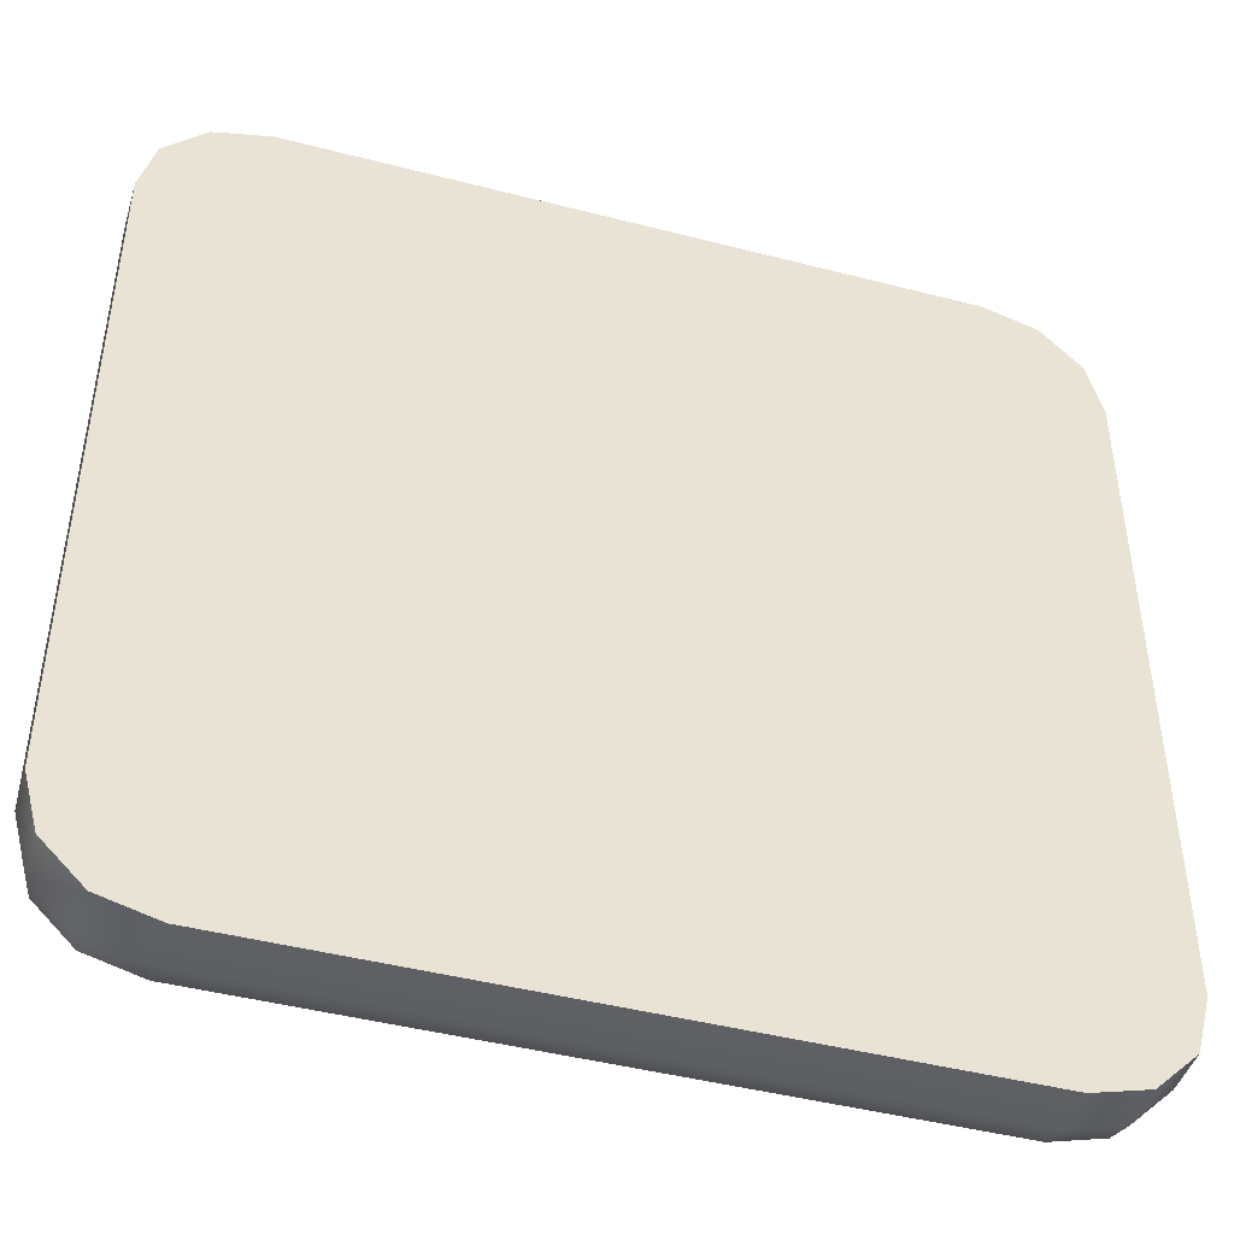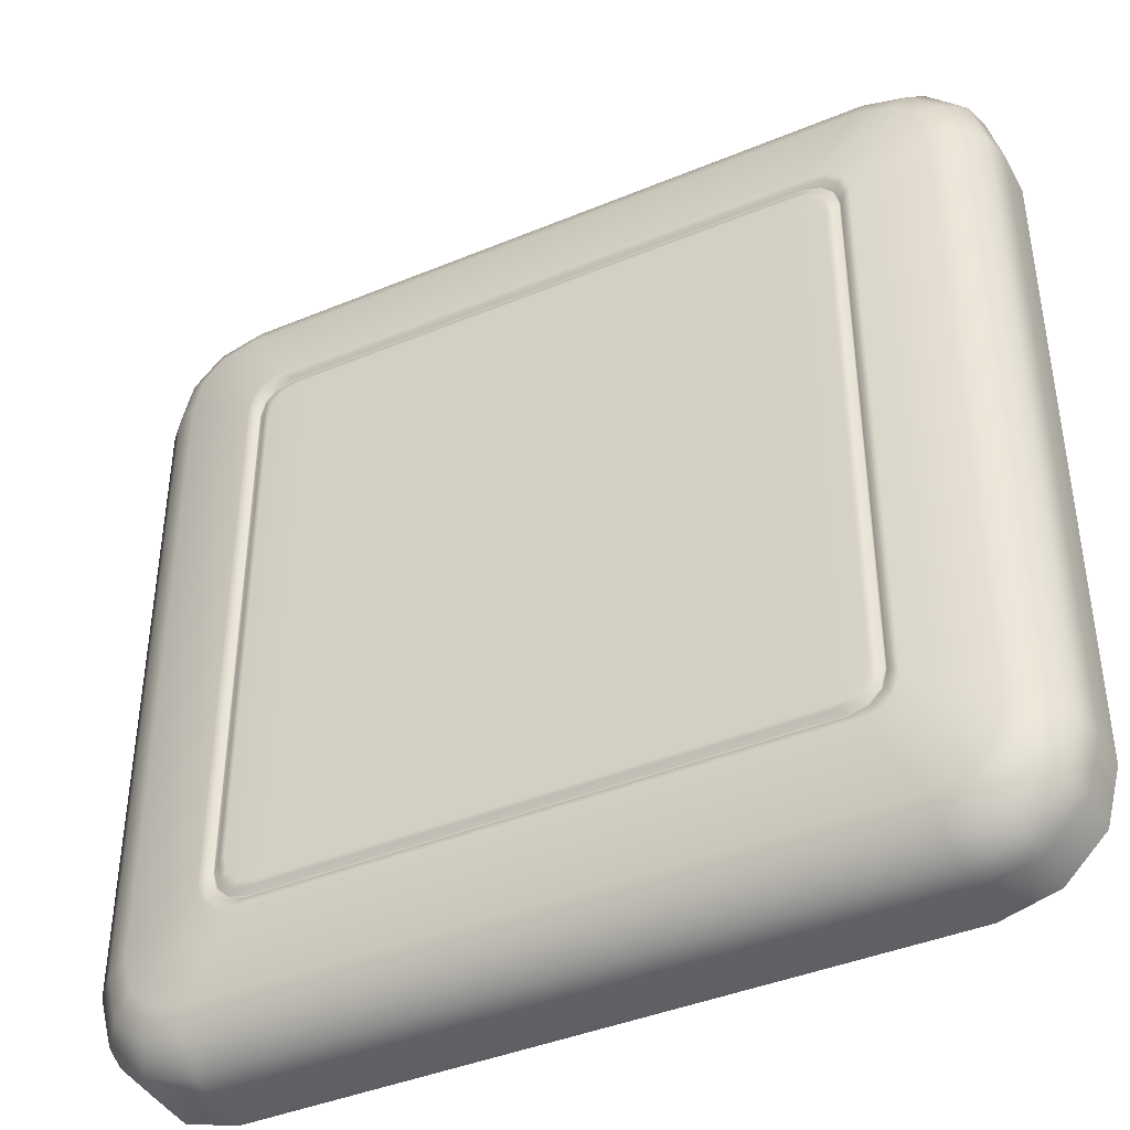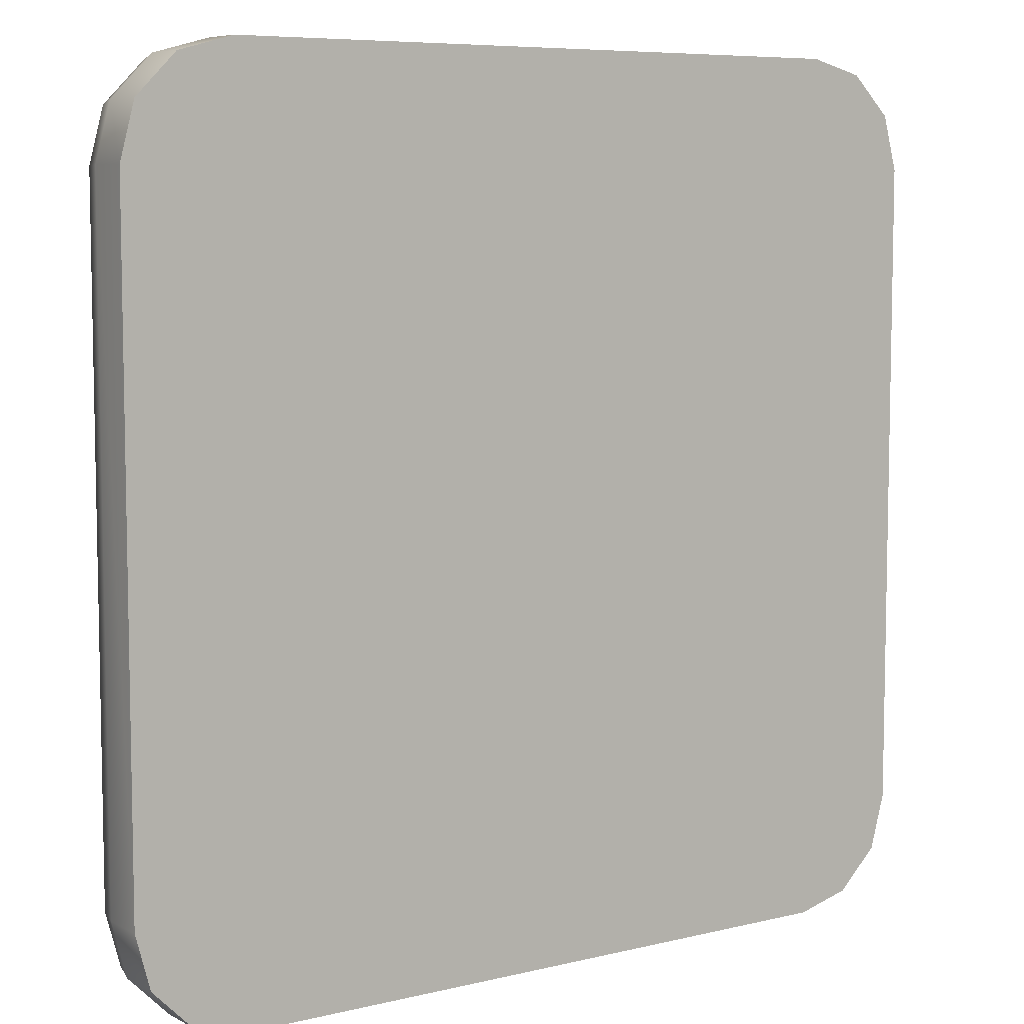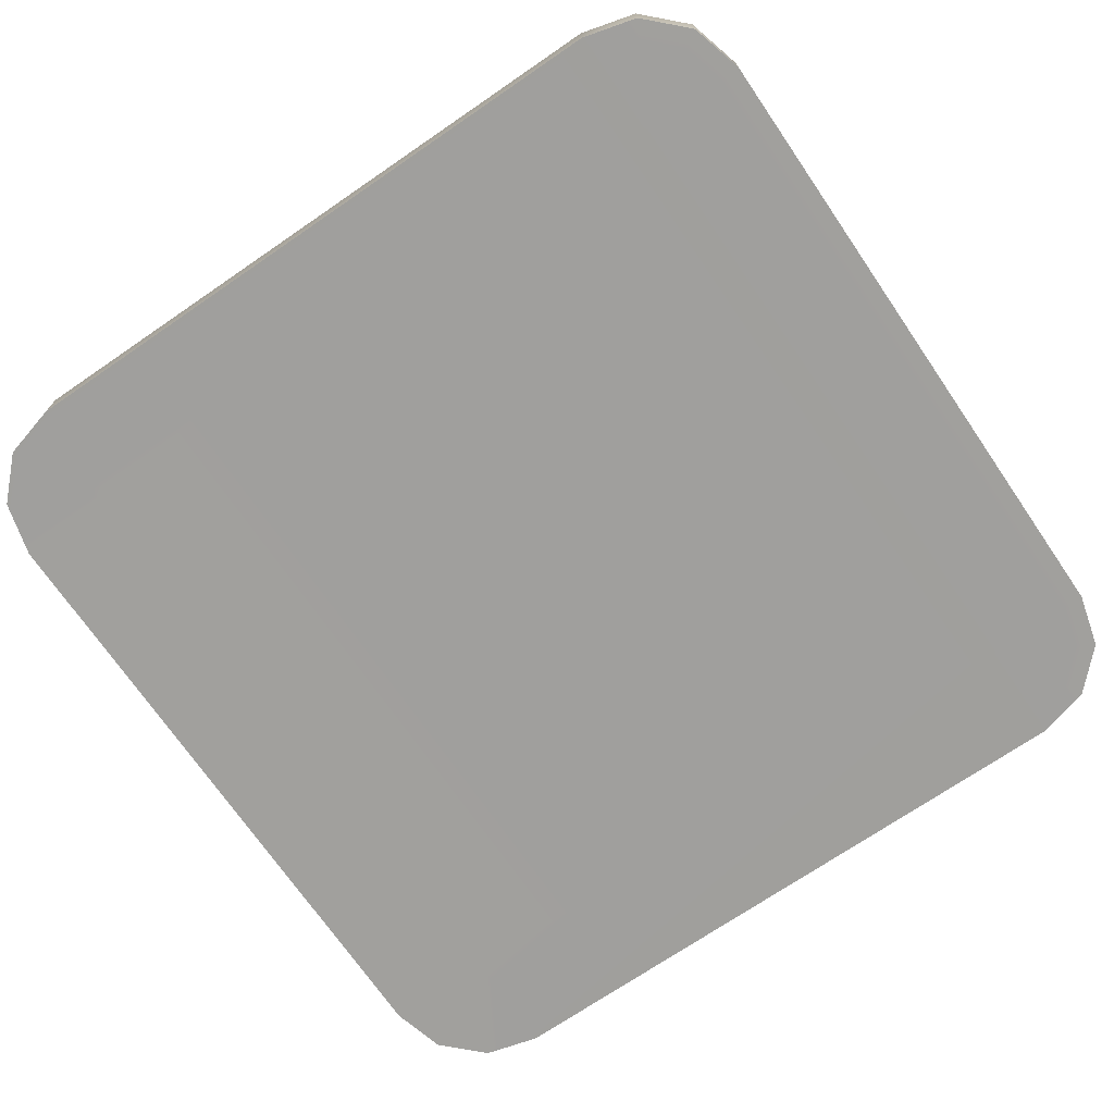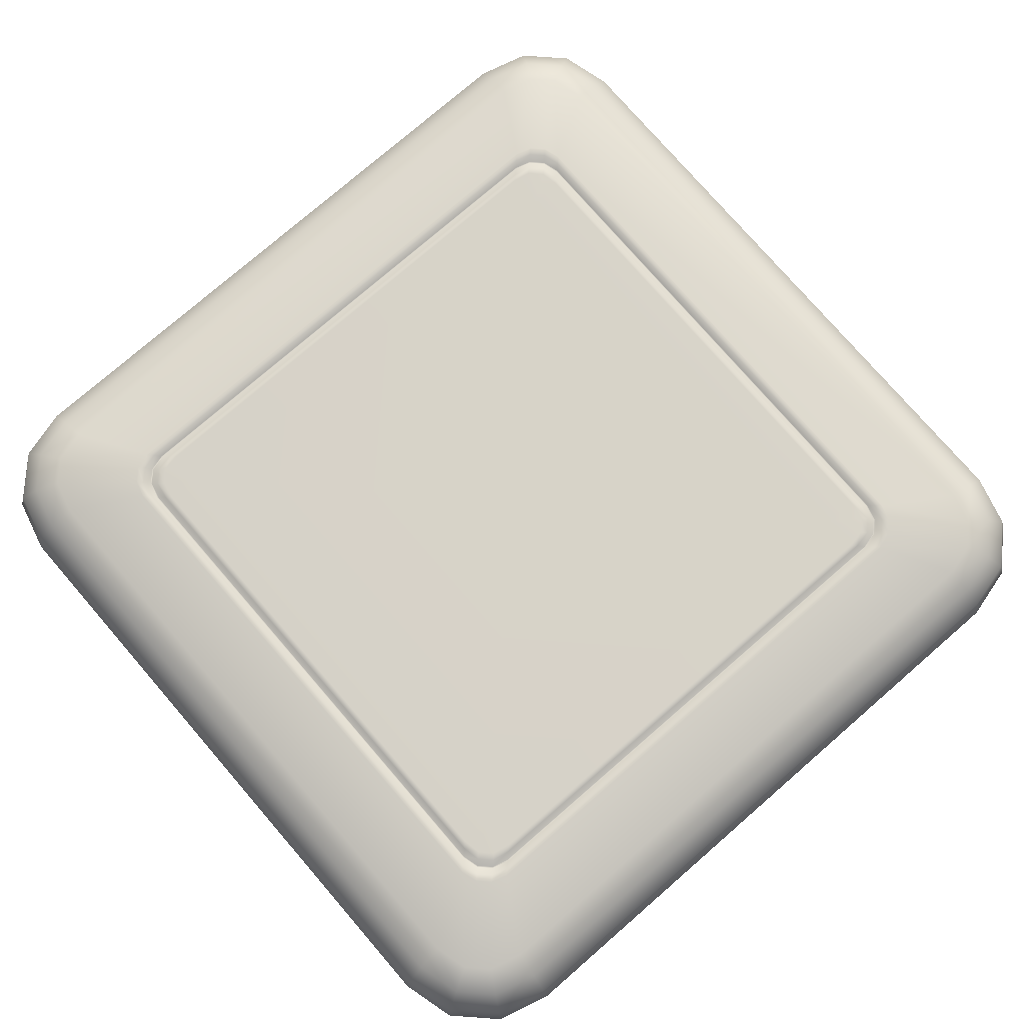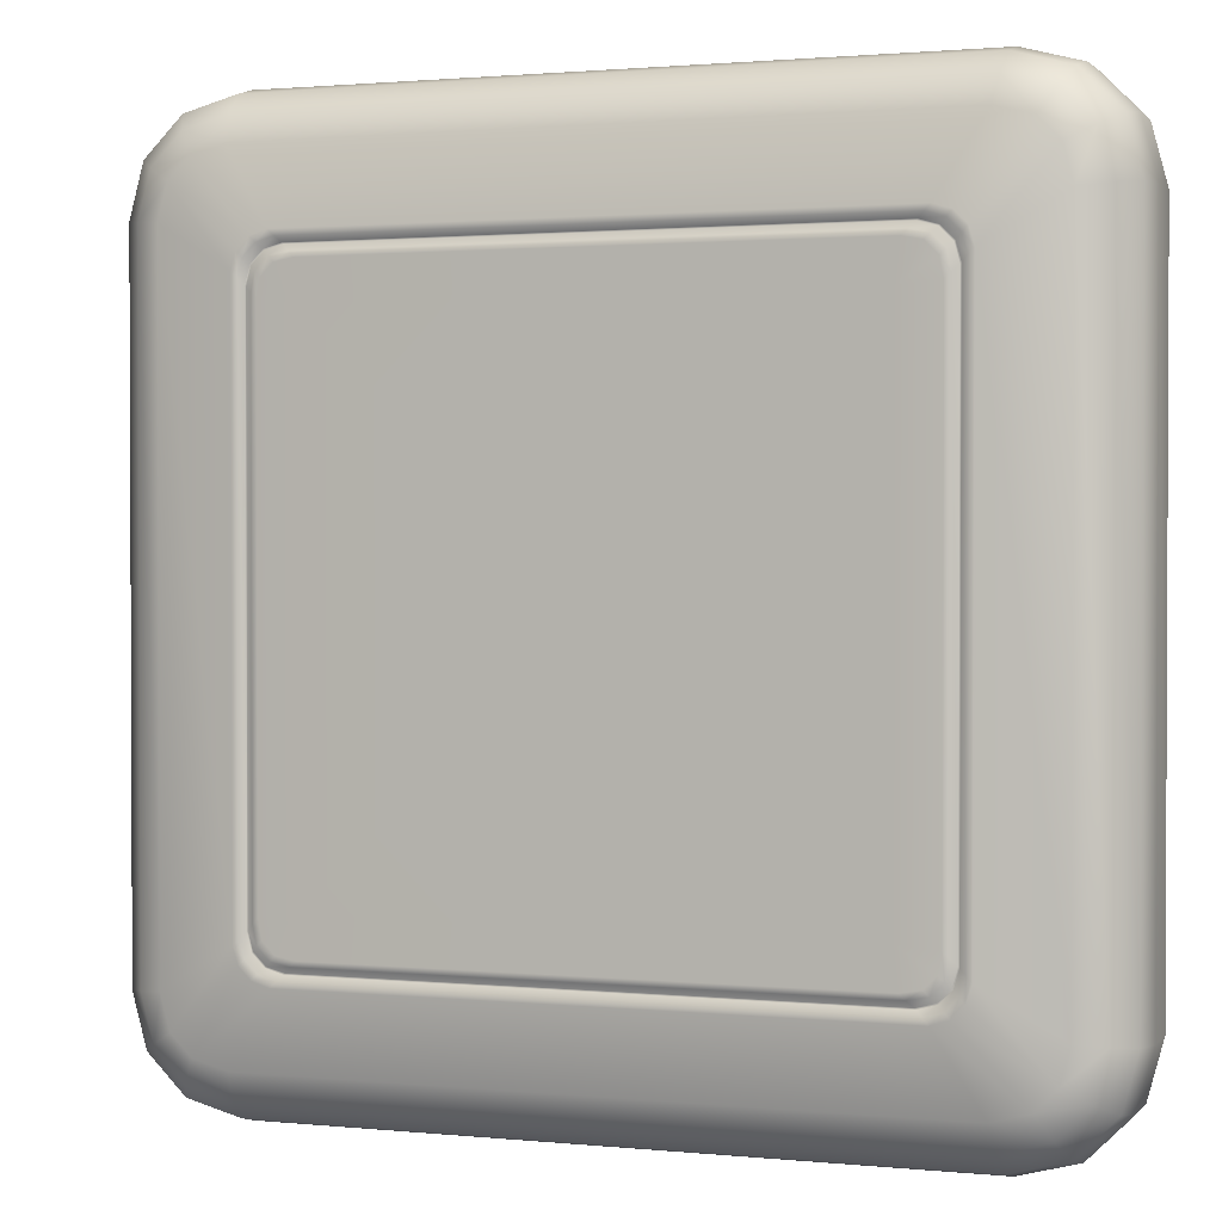
<metadata>
{"format":"obj","ext":"obj","renderer":"f3d","projection":"perspective","resolution":1024,"background":"white","views":[{"elev":-45.0,"azim":-16.7,"up":"+Z"},{"elev":-41.4,"azim":-153.3,"up":"+Z"},{"elev":7.2,"azim":-34.9,"up":"+Z"},{"elev":-71.4,"azim":34.4,"up":"+Y"},{"elev":77.3,"azim":139.1,"up":"+Y"},{"elev":1.4,"azim":-160.1,"up":"+Z"}]}
</metadata>
<code>
g ENV_S01_Pressure_Plate_Button_01a_MO
v 1.251 0.2553 -1.104
v 1.087 0.2584 -1.087
v 1.236 0.2553 -1.184
v 1.184 0.2553 -1.236
v 1.275 0.2518 -1.128
v 1.259 0.2516 -1.207
v 1.207 0.2516 -1.259
v 1.104 0.2553 -1.251
v 1.128 0.2518 -1.275
v 1.087 0.2584 -1.087
v 1.251 0.2553 1.104
v -1.128 0.2518 -1.275
v -1.087 0.2584 -1.087
v -1.104 0.2553 -1.251
v -1.186 0.2553 -1.237
v -1.087 0.2584 -1.087
v -1.237 0.2553 -1.186
v -1.208 0.2484 -1.26
v -1.26 0.2484 -1.208
v -1.251 0.2553 -1.104
v -1.275 0.2518 -1.128
v 1.153 0.2359 -1.3
v -1.153 0.2359 -1.3
v -1.208 0.2484 -1.26
v 1.229 0.2357 -1.28
v 1.207 0.2516 -1.259
v -1.229 0.2354 -1.28
v -1.26 0.2484 -1.208
v -1.28 0.2354 -1.229
v 1.28 0.2357 -1.229
v 1.259 0.2516 -1.207
v 1.3 0.2358 -1.153
v -1.159 0.2356 -1.307
v -1.235 0.2355 -1.286
v 1.16 0.2357 -1.307
v 1.234 0.2355 -1.286
v -1.286 0.2355 -1.235
v 1.286 0.2355 -1.234
v 1.257 0.2499 -1.308
v 1.308 0.2499 -1.257
v 1.183 0.2499 -1.33
v 1.33 0.2499 -1.183
v -1.183 0.2499 -1.33
v -1.208 0.2553 -1.355
v -1.257 0.2499 -1.308
v -1.308 0.2499 -1.257
v -1.257 0.2499 -1.308
v -1.307 0.2357 -1.16
v -1.33 0.2499 -1.183
v -1.3 0.2358 -1.153
v -1.281 0.2553 -1.331
v -1.308 0.2499 -1.257
v -1.331 0.2553 -1.281
v -1.307 0.2358 1.16
v -1.275 0.2499 1.128
v -1.301 0.2355 1.153
v -1.632 0.2079 -1.545
v -1.545 0.2079 -1.632
v -1.355 0.2553 -1.208
v -1.355 0.2553 1.208
v -1.33 0.2499 1.183
v -1.286 0.2354 1.233
v -1.309 0.2499 1.257
v -1.309 0.2499 1.257
v -1.233 0.2354 1.286
v -1.257 0.2499 1.309
v -1.281 0.2355 1.228
v -1.16 0.2358 1.307
v -1.183 0.2499 1.33
v -1.259 0.2499 1.206
v -1.206 0.2499 1.259
v -1.228 0.2355 1.281
v -1.128 0.2518 1.275
v -1.153 0.2356 1.301
v 1.16 0.2357 1.307
v 1.128 0.2518 1.275
v 1.153 0.2358 1.3
v -1.104 0.2553 1.251
v -1.206 0.2499 1.259
v -1.183 0.2553 1.235
v -1.259 0.2499 1.206
v -1.235 0.2553 1.183
v -1.087 0.2584 1.087
v -1.251 0.2553 1.104
v -1.087 0.2584 1.087
v 2.897e-05 0.2584 2.897e-05
v 1.087 0.2584 1.087
v 1.104 0.2553 1.251
v 1.236 0.2553 1.184
v 1.184 0.2553 1.236
v 1.087 0.2584 1.087
v 1.207 0.2516 1.259
v 1.26 0.2516 1.207
v 1.275 0.2518 1.128
v 1.3 0.2359 1.153
v 1.281 0.2357 1.229
v 1.26 0.2516 1.207
v 1.307 0.2357 -1.16
v 1.307 0.2357 1.16
v 1.229 0.2357 1.281
v 1.207 0.2516 1.259
v 1.33 0.2499 1.183
v 1.355 0.2553 -1.208
v 1.308 0.2499 -1.257
v 1.286 0.2354 1.234
v 1.234 0.2354 1.286
v 1.309 0.2499 1.257
v 1.257 0.2499 1.309
v 1.183 0.2499 1.33
v 1.208 0.2553 1.355
v 1.257 0.2499 1.309
v 1.281 0.2553 1.333
v 1.309 0.2499 1.257
v 1.333 0.2553 1.281
v 1.355 0.2553 1.208
v 1.632 0.2079 1.545
v 1.545 0.2079 1.632
v 1.672 0.2087 1.396
v 1.787 0.1436 1.411
v 1.735 0.1431 1.604
v 1.672 0.2087 -1.396
v -1.208 0.2553 1.355
v -1.281 0.2553 1.333
v -1.257 0.2499 1.309
v -1.333 0.2553 1.281
v -1.545 0.2079 1.632
v -1.396 0.2087 1.672
v 1.396 0.2087 1.672
v -1.632 0.2079 1.545
v -1.411 0.1436 1.787
v 1.604 0.1431 1.735
v -1.604 0.1431 1.735
v 1.411 0.1436 1.787
v -1.422 0.05724 1.871
v -1.672 0.2087 1.396
v -1.735 0.1431 1.604
v -1.648 0.05689 1.81
v -1.672 0.2087 -1.396
v -1.787 0.1436 -1.411
v -1.787 0.1436 1.411
v -1.735 0.1431 -1.604
v -1.81 0.05689 1.648
v -1.871 0.05724 -1.422
v -1.871 0.05724 1.422
v -1.604 0.1431 -1.735
v -1.81 0.05689 -1.648
v -1.396 0.2087 -1.672
v -1.663 -0.05927 1.837
v -1.837 -0.05932 1.663
v -1.901 -0.05892 1.426
v -1.901 -0.05886 -1.426
v -1.426 -0.05886 1.901
v -1.901 -0.2584 1.426
v -1.901 -0.2584 -1.426
v -1.837 -0.2584 1.663
v -1.663 -0.2584 1.837
v -1.837 -0.2584 -1.663
v -1.426 -0.2584 1.901
v -1.837 -0.05927 -1.663
v -1.663 -0.2584 -1.837
v 1.426 -0.05892 1.901
v 1.426 -0.2584 1.901
v -1.648 0.05689 -1.81
v -1.663 -0.05932 -1.837
v -1.426 -0.2584 -1.901
v 1.422 0.05724 1.871
v 1.663 -0.05932 1.837
v 1.663 -0.2584 1.837
v 1.648 0.05689 1.81
v 1.837 -0.05927 1.663
v 1.837 -0.2584 1.663
v 1.81 0.05689 1.648
v 1.901 -0.05886 1.426
v 1.901 -0.2584 1.426
v 1.871 0.05724 1.422
v 1.901 -0.05892 -1.426
v 1.901 -0.2584 -1.426
v 1.787 0.1436 -1.411
v 1.837 -0.05932 -1.663
v 1.837 -0.2584 -1.663
v 1.871 0.05724 -1.422
v 1.663 -0.05927 -1.837
v 1.663 -0.2584 -1.837
v 1.81 0.05689 -1.648
v 1.735 0.1431 -1.604
v 1.426 -0.05886 -1.901
v 1.426 -0.2584 -1.901
v 1.648 0.05689 -1.81
v 1.632 0.2079 -1.545
v -1.426 -0.05892 -1.901
v 1.422 0.05724 -1.871
v 1.604 0.1431 -1.735
v -1.422 0.05724 -1.871
v -1.411 0.1436 -1.787
v 1.411 0.1436 -1.787
v 1.545 0.2079 -1.632
v 1.396 0.2087 -1.672
v 1.208 0.2553 -1.355
v 1.28 0.2553 -1.332
v 1.257 0.2499 -1.308
v 1.332 0.2553 -1.28
v 1.426 -0.2584 1.901
v 1.663 -0.2584 1.837
v 1.426 -0.2584 1.426
v -1.426 -0.2584 1.426
v 1.426 -0.2584 -1.426
v 1.837 -0.2584 1.663
v 1.901 -0.2584 1.426
v 1.901 -0.2584 -1.426
v -1.426 -0.2584 1.901
v 1.837 -0.2584 -1.663
v -1.663 -0.2584 1.837
v 1.663 -0.2584 -1.837
v -1.837 -0.2584 1.663
v 1.426 -0.2584 -1.901
v -1.901 -0.2584 1.426
v -1.426 -0.2584 -1.901
v -1.424 -0.2553 -1.424
v -1.901 -0.2584 -1.426
v -1.663 -0.2584 -1.837
v -1.837 -0.2584 -1.663
g ENV_S01_Pressure_Plate_Button_01a_MO_0
f 3 2 1
f 4 2 3
f 1 5 3
f 3 6 4
f 5 6 3
f 6 7 4
f 4 7 8
f 7 9 8
f 8 10 4
f 5 1 11
f 1 10 11
f 8 9 12
f 13 10 8
f 14 8 12
f 14 13 8
f 15 14 12
f 15 16 14
f 17 16 15
f 18 15 12
f 17 15 18
f 19 17 18
f 20 17 19
f 20 13 17
f 21 20 19
f 12 9 22
f 23 12 22
f 12 23 24
f 25 22 9
f 26 25 9
f 23 27 24
f 24 27 28
f 28 29 21
f 27 29 28
f 30 25 26
f 31 30 26
f 32 30 31
f 5 32 31
f 23 22 33
f 34 27 23
f 33 34 23
f 35 22 25
f 22 35 33
f 36 25 30
f 36 35 25
f 37 29 27
f 34 37 27
f 38 30 32
f 38 36 30
f 35 36 39
f 39 36 40
f 36 38 40
f 41 35 39
f 33 35 41
f 40 38 42
f 34 33 43
f 43 33 41
f 43 41 44
f 45 34 43
f 37 34 45
f 46 37 45
f 47 43 44
f 48 37 46
f 37 48 29
f 49 48 46
f 48 50 29
f 29 50 21
f 51 47 44
f 52 47 51
f 49 52 53
f 53 52 51
f 50 48 54
f 54 48 49
f 55 21 50
f 20 21 55
f 56 50 54
f 56 55 50
f 53 51 57
f 58 51 44
f 51 58 57
f 59 49 53
f 59 53 57
f 49 59 60
f 61 54 49
f 61 49 60
f 62 54 61
f 54 62 56
f 63 61 60
f 64 62 61
f 65 62 64
f 66 65 64
f 62 67 56
f 62 65 67
f 68 65 66
f 69 68 66
f 56 67 70
f 55 56 70
f 70 67 71
f 65 72 67
f 67 72 71
f 65 68 72
f 71 72 73
f 68 74 72
f 72 74 73
f 75 68 69
f 68 75 74
f 76 73 74
f 75 77 74
f 77 76 74
f 73 76 78
f 79 73 78
f 80 79 78
f 81 79 80
f 82 81 80
f 55 81 82
f 80 83 82
f 82 83 84
f 84 55 82
f 84 20 55
f 84 85 20
f 78 85 80
f 85 13 20
f 85 86 13
f 13 86 10
f 85 87 86
f 87 10 86
f 87 85 78
f 10 87 11
f 88 87 78
f 76 88 78
f 11 87 89
f 88 76 90
f 90 91 88
f 89 91 90
f 76 92 90
f 90 92 89
f 92 93 89
f 89 93 11
f 93 94 11
f 94 5 11
f 5 94 95
f 32 5 95
f 96 95 94
f 97 96 94
f 98 32 95
f 98 38 32
f 38 98 42
f 99 98 95
f 99 95 96
f 100 96 97
f 101 100 97
f 42 98 102
f 98 99 102
f 103 42 102
f 104 42 103
f 105 99 96
f 105 96 100
f 77 100 101
f 76 77 101
f 106 100 77
f 106 105 100
f 75 106 77
f 99 105 107
f 102 99 107
f 107 105 108
f 105 106 108
f 108 106 109
f 106 75 109
f 109 75 69
f 110 109 69
f 111 109 110
f 112 111 110
f 113 111 112
f 102 113 114
f 114 113 112
f 115 102 114
f 115 103 102
f 114 112 116
f 115 114 116
f 117 112 110
f 112 117 116
f 103 115 118
f 118 115 116
f 118 116 119
f 120 116 117
f 116 120 119
f 121 103 118
f 121 118 119
f 122 110 69
f 122 69 123
f 69 124 123
f 123 124 125
f 124 63 125
f 125 63 60
f 122 123 126
f 123 125 126
f 110 122 127
f 127 122 126
f 128 110 127
f 128 117 110
f 129 125 60
f 125 129 126
f 130 127 126
f 128 127 130
f 131 117 128
f 131 120 117
f 132 126 129
f 132 130 126
f 133 128 130
f 133 131 128
f 134 130 132
f 133 130 134
f 135 129 60
f 136 132 129
f 136 129 135
f 137 134 132
f 137 132 136
f 135 60 138
f 60 59 138
f 138 59 57
f 135 138 139
f 138 57 139
f 140 136 135
f 140 135 139
f 57 141 139
f 141 57 58
f 142 137 136
f 142 136 140
f 140 139 143
f 139 141 143
f 144 142 140
f 144 140 143
f 145 141 58
f 141 146 143
f 146 141 145
f 145 58 147
f 147 58 44
f 148 137 142
f 149 142 144
f 149 148 142
f 144 143 150
f 150 149 144
f 143 146 151
f 143 151 150
f 148 152 137
f 152 134 137
f 149 150 153
f 153 150 154
f 150 151 154
f 155 149 153
f 148 149 155
f 156 148 155
f 152 148 156
f 154 151 157
f 158 152 156
f 151 159 157
f 146 159 151
f 157 159 160
f 152 158 161
f 134 152 161
f 158 162 161
f 159 146 163
f 163 146 145
f 159 164 160
f 164 159 163
f 160 164 165
f 166 134 161
f 166 133 134
f 167 161 162
f 161 167 166
f 168 167 162
f 166 169 133
f 167 169 166
f 169 131 133
f 170 167 168
f 167 170 169
f 171 170 168
f 169 172 131
f 170 172 169
f 172 120 131
f 173 170 171
f 172 170 173
f 174 173 171
f 120 172 175
f 175 172 173
f 119 120 175
f 173 174 176
f 175 173 176
f 174 177 176
f 178 119 175
f 178 121 119
f 179 176 177
f 180 179 177
f 181 175 176
f 181 178 175
f 176 179 181
f 182 179 180
f 183 182 180
f 179 184 181
f 181 184 178
f 179 182 184
f 178 185 121
f 184 185 178
f 186 182 183
f 187 186 183
f 186 187 165
f 182 188 184
f 184 188 185
f 188 182 186
f 185 189 121
f 121 189 103
f 190 186 165
f 164 190 165
f 191 188 186
f 191 186 190
f 188 192 185
f 185 192 189
f 192 188 191
f 190 164 193
f 193 191 190
f 164 163 193
f 193 163 194
f 193 194 191
f 163 145 194
f 194 145 147
f 194 195 191
f 195 192 191
f 194 147 195
f 192 196 189
f 196 192 195
f 147 197 195
f 197 196 195
f 147 44 197
f 44 198 197
f 197 198 196
f 41 198 44
f 198 41 199
f 198 199 196
f 41 200 199
f 201 189 196
f 199 201 196
f 199 200 201
f 189 201 103
f 200 104 201
f 201 104 103
f 204 203 202
f 205 204 202
f 204 205 206
f 204 207 203
f 204 208 207
f 208 204 209
f 204 206 209
f 210 205 202
f 211 209 206
f 210 212 205
f 213 211 206
f 212 214 205
f 215 213 206
f 214 216 205
f 215 206 217
f 205 216 218
f 205 218 206
f 206 218 217
f 216 219 218
f 218 220 217
f 218 219 221
f 218 221 220

</code>
